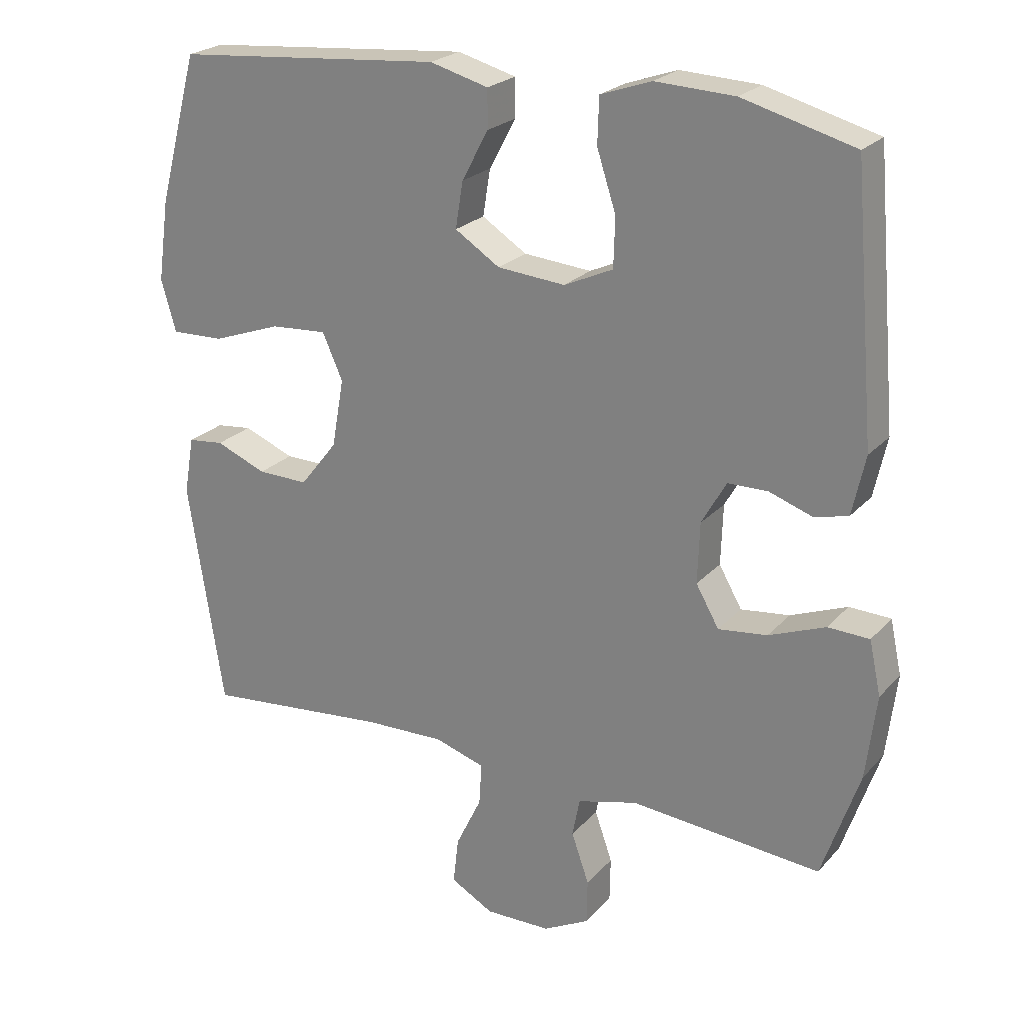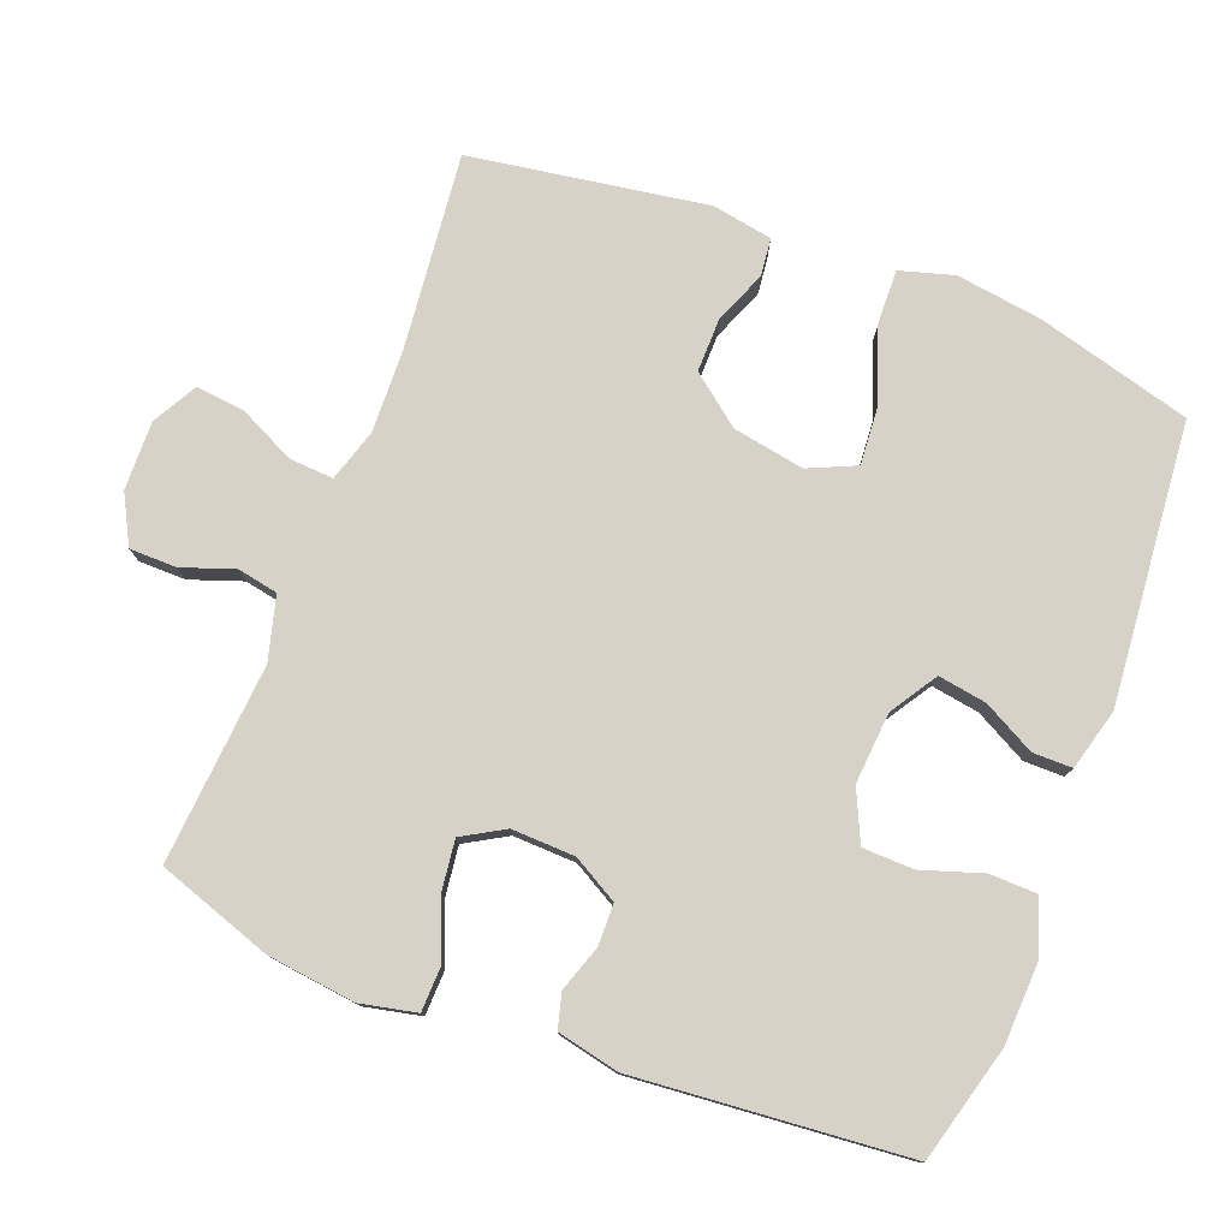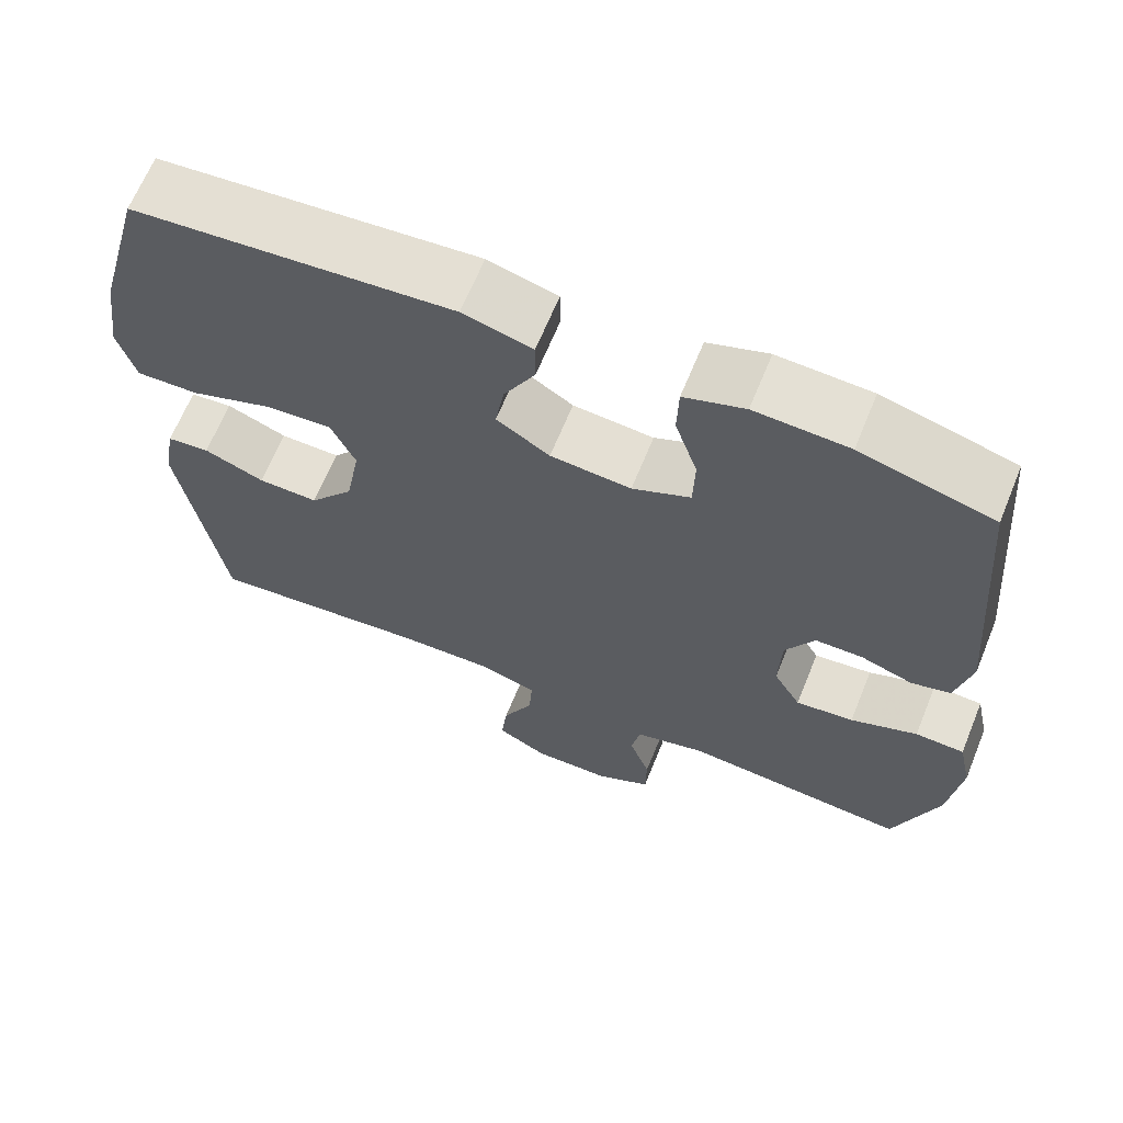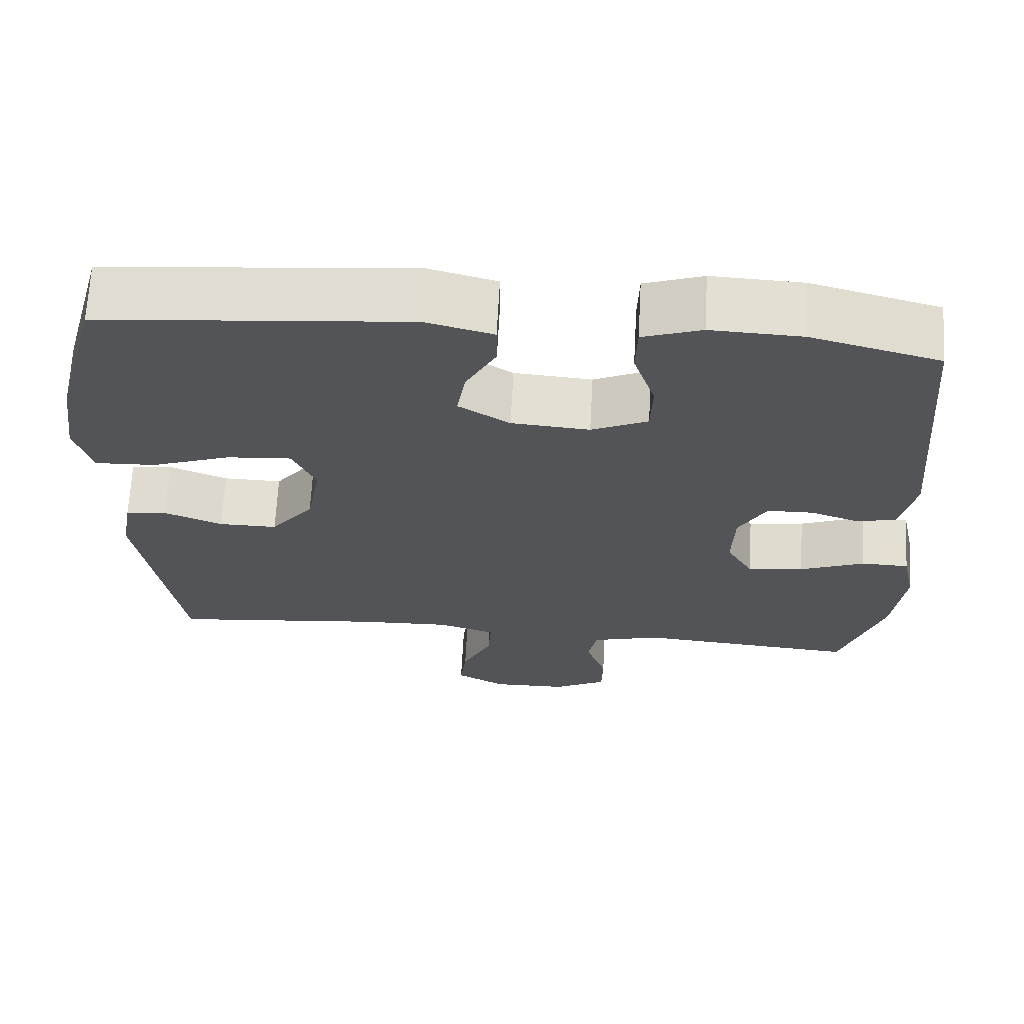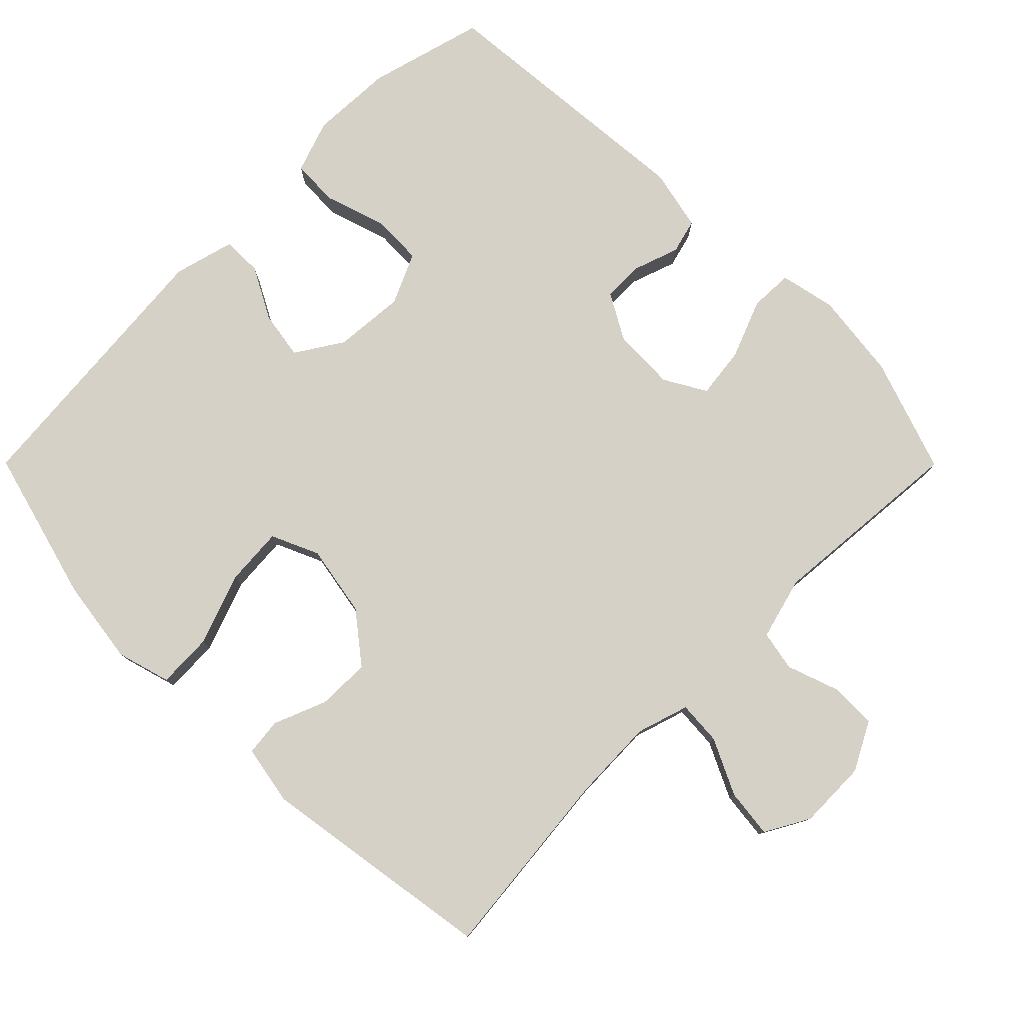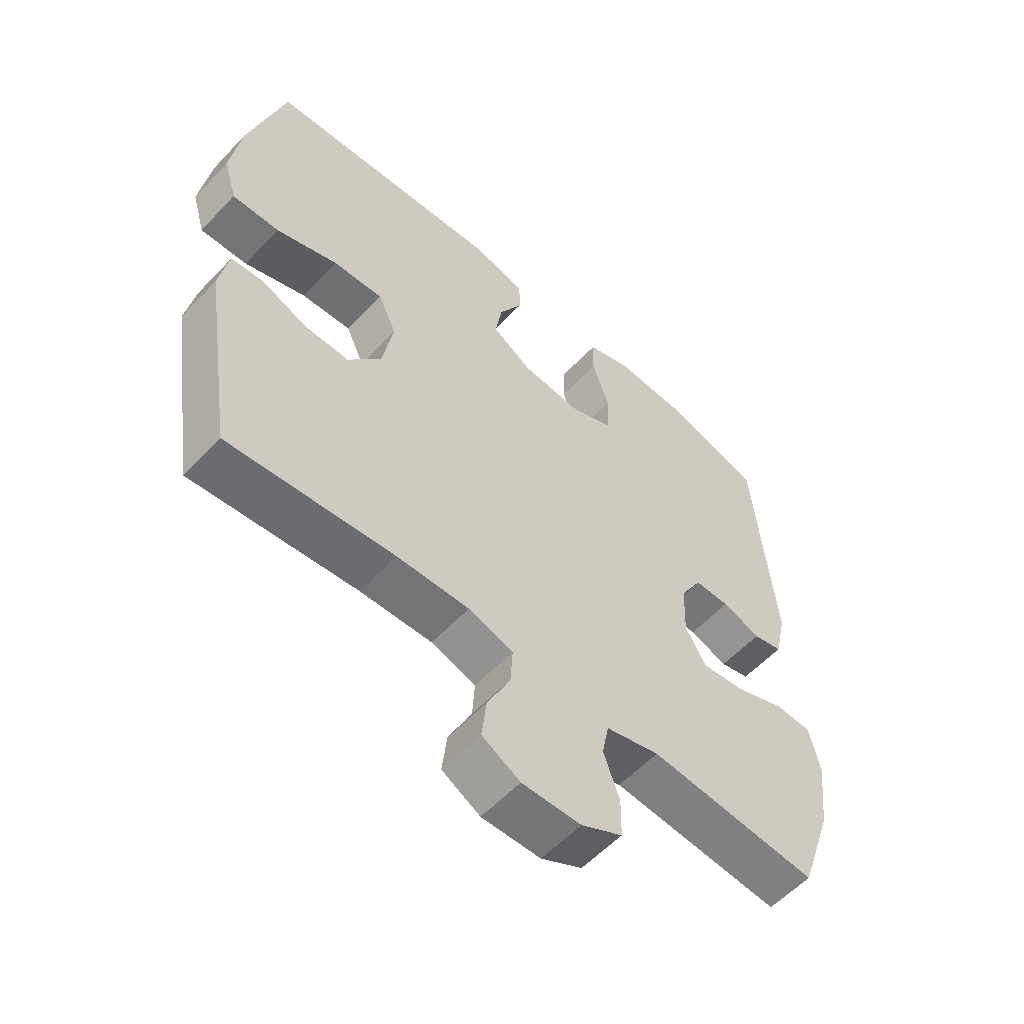
<metadata>
{"format":"obj","ext":"obj","renderer":"f3d","projection":"perspective","resolution":1024,"background":"white","views":[{"elev":23.5,"azim":-149.3,"up":"+Z"},{"elev":78.0,"azim":-69.0,"up":"+Y"},{"elev":65.8,"azim":-157.8,"up":"+Z"},{"elev":67.0,"azim":-176.9,"up":"+Z"},{"elev":78.9,"azim":135.1,"up":"+Y"},{"elev":-57.4,"azim":137.3,"up":"+Z"}]}
</metadata>
<code>
v 0.5 0.07 0.5
v 0.559 0.07 0.282
v 0.576 0.07 0.161
v 0.554 0.07 0.085
v 0.476 0.07 0.088
v 0.374 0.07 0.125
v 0.291 0.07 0.131
v 0.261 0.07 0.064
v 0.279 0.07 -0.037
v 0.334 0.07 -0.107
v 0.409 0.07 -0.106
v 0.484 0.07 -0.076
v 0.537 0.07 -0.082
v 0.552 0.07 -0.167
v 0.5 0.07 -0.5
v 0.227 0.07 -0.472
v 0.108 0.07 -0.468
v 0.034 0.07 -0.491
v 0.038 0.07 -0.553
v 0.076 0.07 -0.632
v 0.084 0.07 -0.701
v 0.021 0.07 -0.736
v -0.076 0.07 -0.734
v -0.144 0.07 -0.698
v -0.145 0.07 -0.632
v -0.119 0.07 -0.558
v -0.13 0.07 -0.501
v -0.219 0.07 -0.477
v -0.5 0.07 -0.5
v -0.555 0.07 -0.338
v -0.57 0.07 -0.214
v -0.553 0.07 -0.135
v -0.492 0.07 -0.133
v -0.409 0.07 -0.166
v -0.337 0.07 -0.175
v -0.303 0.07 -0.116
v -0.306 0.07 -0.027
v -0.342 0.07 0.037
v -0.401 0.07 0.038
v -0.465 0.07 0.016
v -0.514 0.07 0.029
v -0.533 0.07 0.116
v -0.5 0.07 0.5
v -0.336 0.07 0.544
v -0.22 0.07 0.549
v -0.145 0.07 0.523
v -0.143 0.07 0.456
v -0.171 0.07 0.37
v -0.169 0.07 0.298
v -0.097 0.07 0.265
v 0.003 0.07 0.273
v 0.069 0.07 0.315
v 0.058 0.07 0.383
v 0.019 0.07 0.456
v 0.019 0.07 0.512
v 0.105 0.07 0.535
v 0.5 0 0.5
v 0.559 0 0.282
v 0.576 0 0.161
v 0.554 0 0.085
v 0.476 0 0.088
v 0.374 0 0.125
v 0.291 0 0.131
v 0.261 0 0.064
v 0.279 0 -0.037
v 0.334 0 -0.107
v 0.409 0 -0.106
v 0.484 0 -0.076
v 0.537 0 -0.082
v 0.552 0 -0.167
v 0.5 0 -0.5
v 0.227 0 -0.472
v 0.108 0 -0.468
v 0.034 0 -0.491
v 0.038 0 -0.553
v 0.076 0 -0.632
v 0.084 0 -0.701
v 0.021 0 -0.736
v -0.076 0 -0.734
v -0.144 0 -0.698
v -0.145 0 -0.632
v -0.119 0 -0.558
v -0.13 0 -0.501
v -0.219 0 -0.477
v -0.5 0 -0.5
v -0.555 0 -0.338
v -0.57 0 -0.214
v -0.553 0 -0.135
v -0.492 0 -0.133
v -0.409 0 -0.166
v -0.337 0 -0.175
v -0.303 0 -0.116
v -0.306 0 -0.027
v -0.342 0 0.037
v -0.401 0 0.038
v -0.465 0 0.016
v -0.514 0 0.029
v -0.533 0 0.116
v -0.5 0 0.5
v -0.336 0 0.544
v -0.22 0 0.549
v -0.145 0 0.523
v -0.143 0 0.456
v -0.171 0 0.37
v -0.169 0 0.298
v -0.097 0 0.265
v 0.003 0 0.273
v 0.069 0 0.315
v 0.058 0 0.383
v 0.019 0 0.456
v 0.019 0 0.512
v 0.105 0 0.535
f 53 54 55 56
f 52 53 56 1
f 51 52 1 2
f 50 51 2 3
f 45 46 47 48
f 45 48 49
f 44 45 49
f 43 44 49
f 42 43 49
f 39 40 41 42
f 38 39 42 49
f 37 38 49 50
f 31 32 33 34
f 31 34 35
f 28 29 30 31
f 27 28 31 35
f 23 24 25 26
f 23 26 27
f 22 23 27
f 19 20 21 22
f 18 19 22 27
f 17 18 27 35
f 13 14 15 16
f 11 12 13 16
f 10 11 16 17
f 9 10 17 35
f 3 4 5 6
f 3 6 7
f 50 3 7
f 36 37 50 7
f 8 9 35 36
f 7 8 36
f 112 111 110 109
f 57 112 109 108
f 58 57 108 107
f 59 58 107 106
f 104 103 102 101
f 105 104 101
f 105 101 100
f 105 100 99
f 105 99 98
f 98 97 96 95
f 105 98 95 94
f 106 105 94 93
f 90 89 88 87
f 91 90 87
f 87 86 85 84
f 91 87 84 83
f 82 81 80 79
f 83 82 79
f 83 79 78
f 78 77 76 75
f 83 78 75 74
f 91 83 74 73
f 72 71 70 69
f 72 69 68 67
f 73 72 67 66
f 91 73 66 65
f 62 61 60 59
f 63 62 59
f 63 59 106
f 63 106 93 92
f 92 91 65 64
f 92 64 63
f 1 57 58 2
f 2 58 59 3
f 3 59 60 4
f 4 60 61 5
f 5 61 62 6
f 6 62 63 7
f 7 63 64 8
f 8 64 65 9
f 9 65 66 10
f 10 66 67 11
f 11 67 68 12
f 12 68 69 13
f 13 69 70 14
f 14 70 71 15
f 15 71 72 16
f 16 72 73 17
f 17 73 74 18
f 18 74 75 19
f 19 75 76 20
f 20 76 77 21
f 21 77 78 22
f 22 78 79 23
f 23 79 80 24
f 24 80 81 25
f 25 81 82 26
f 26 82 83 27
f 27 83 84 28
f 28 84 85 29
f 29 85 86 30
f 30 86 87 31
f 31 87 88 32
f 32 88 89 33
f 33 89 90 34
f 34 90 91 35
f 35 91 92 36
f 36 92 93 37
f 37 93 94 38
f 38 94 95 39
f 39 95 96 40
f 40 96 97 41
f 41 97 98 42
f 42 98 99 43
f 43 99 100 44
f 44 100 101 45
f 45 101 102 46
f 46 102 103 47
f 47 103 104 48
f 48 104 105 49
f 49 105 106 50
f 50 106 107 51
f 51 107 108 52
f 52 108 109 53
f 53 109 110 54
f 54 110 111 55
f 55 111 112 56
f 56 112 57 1

</code>
